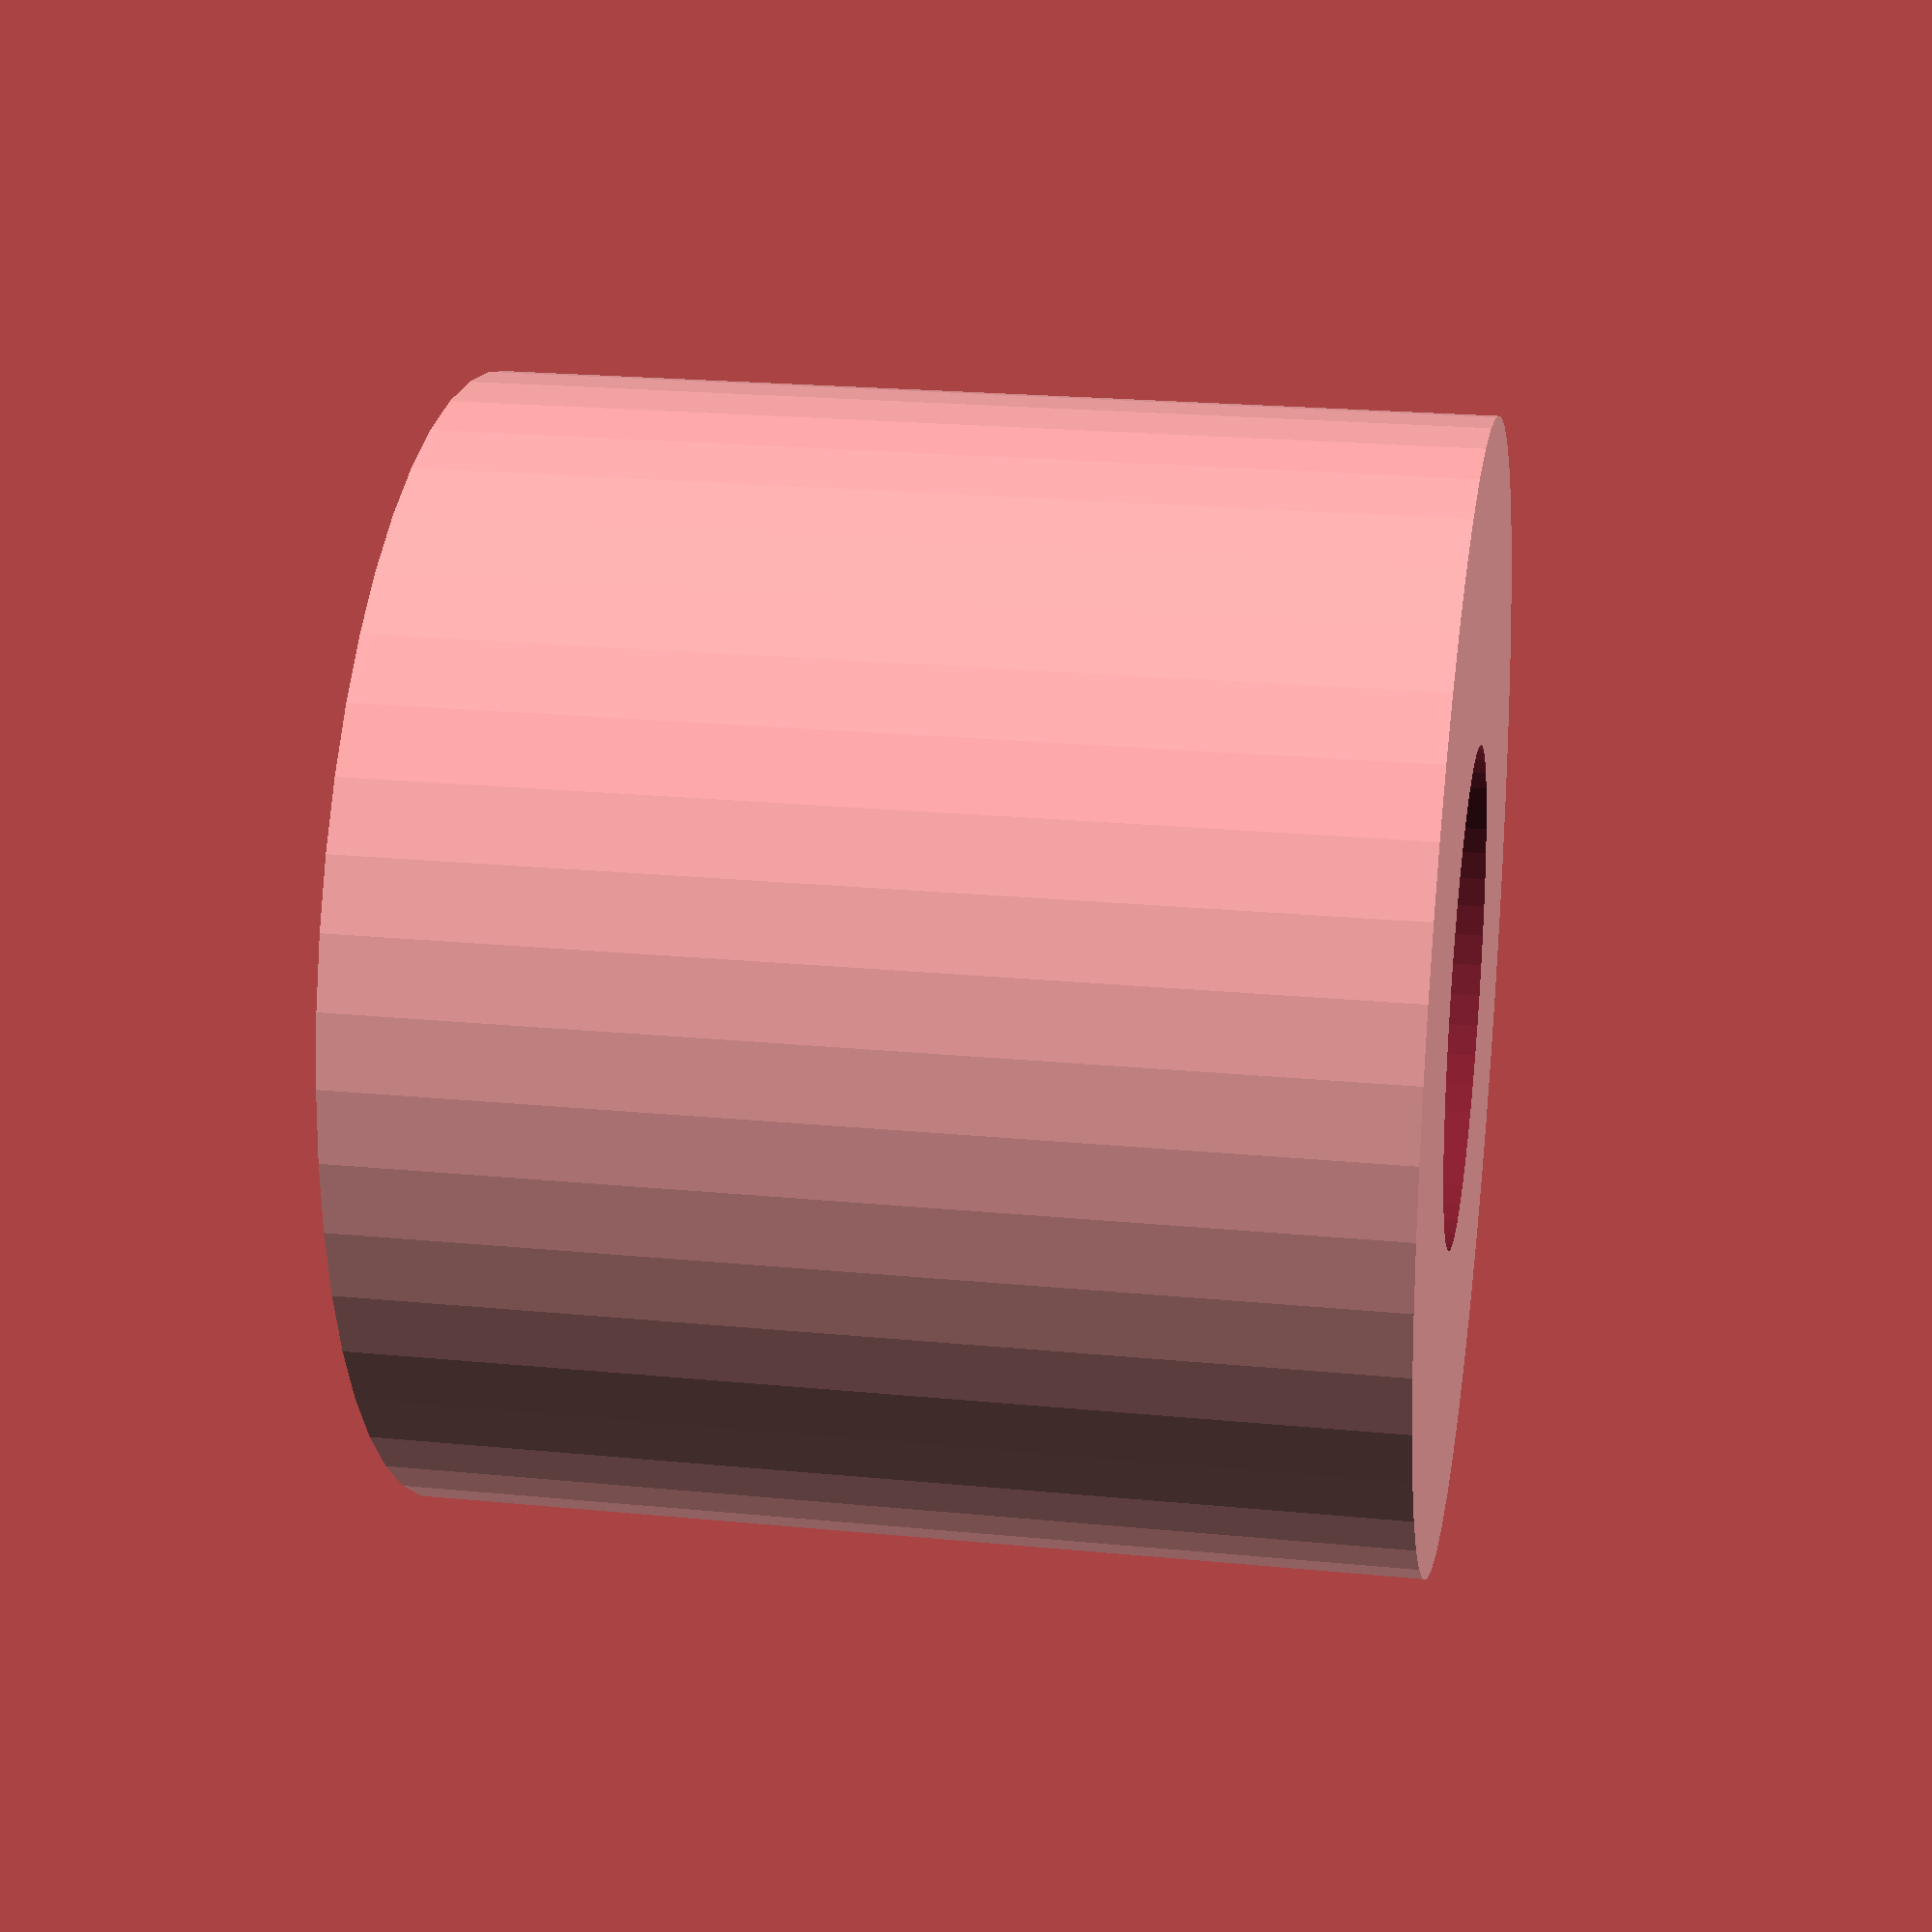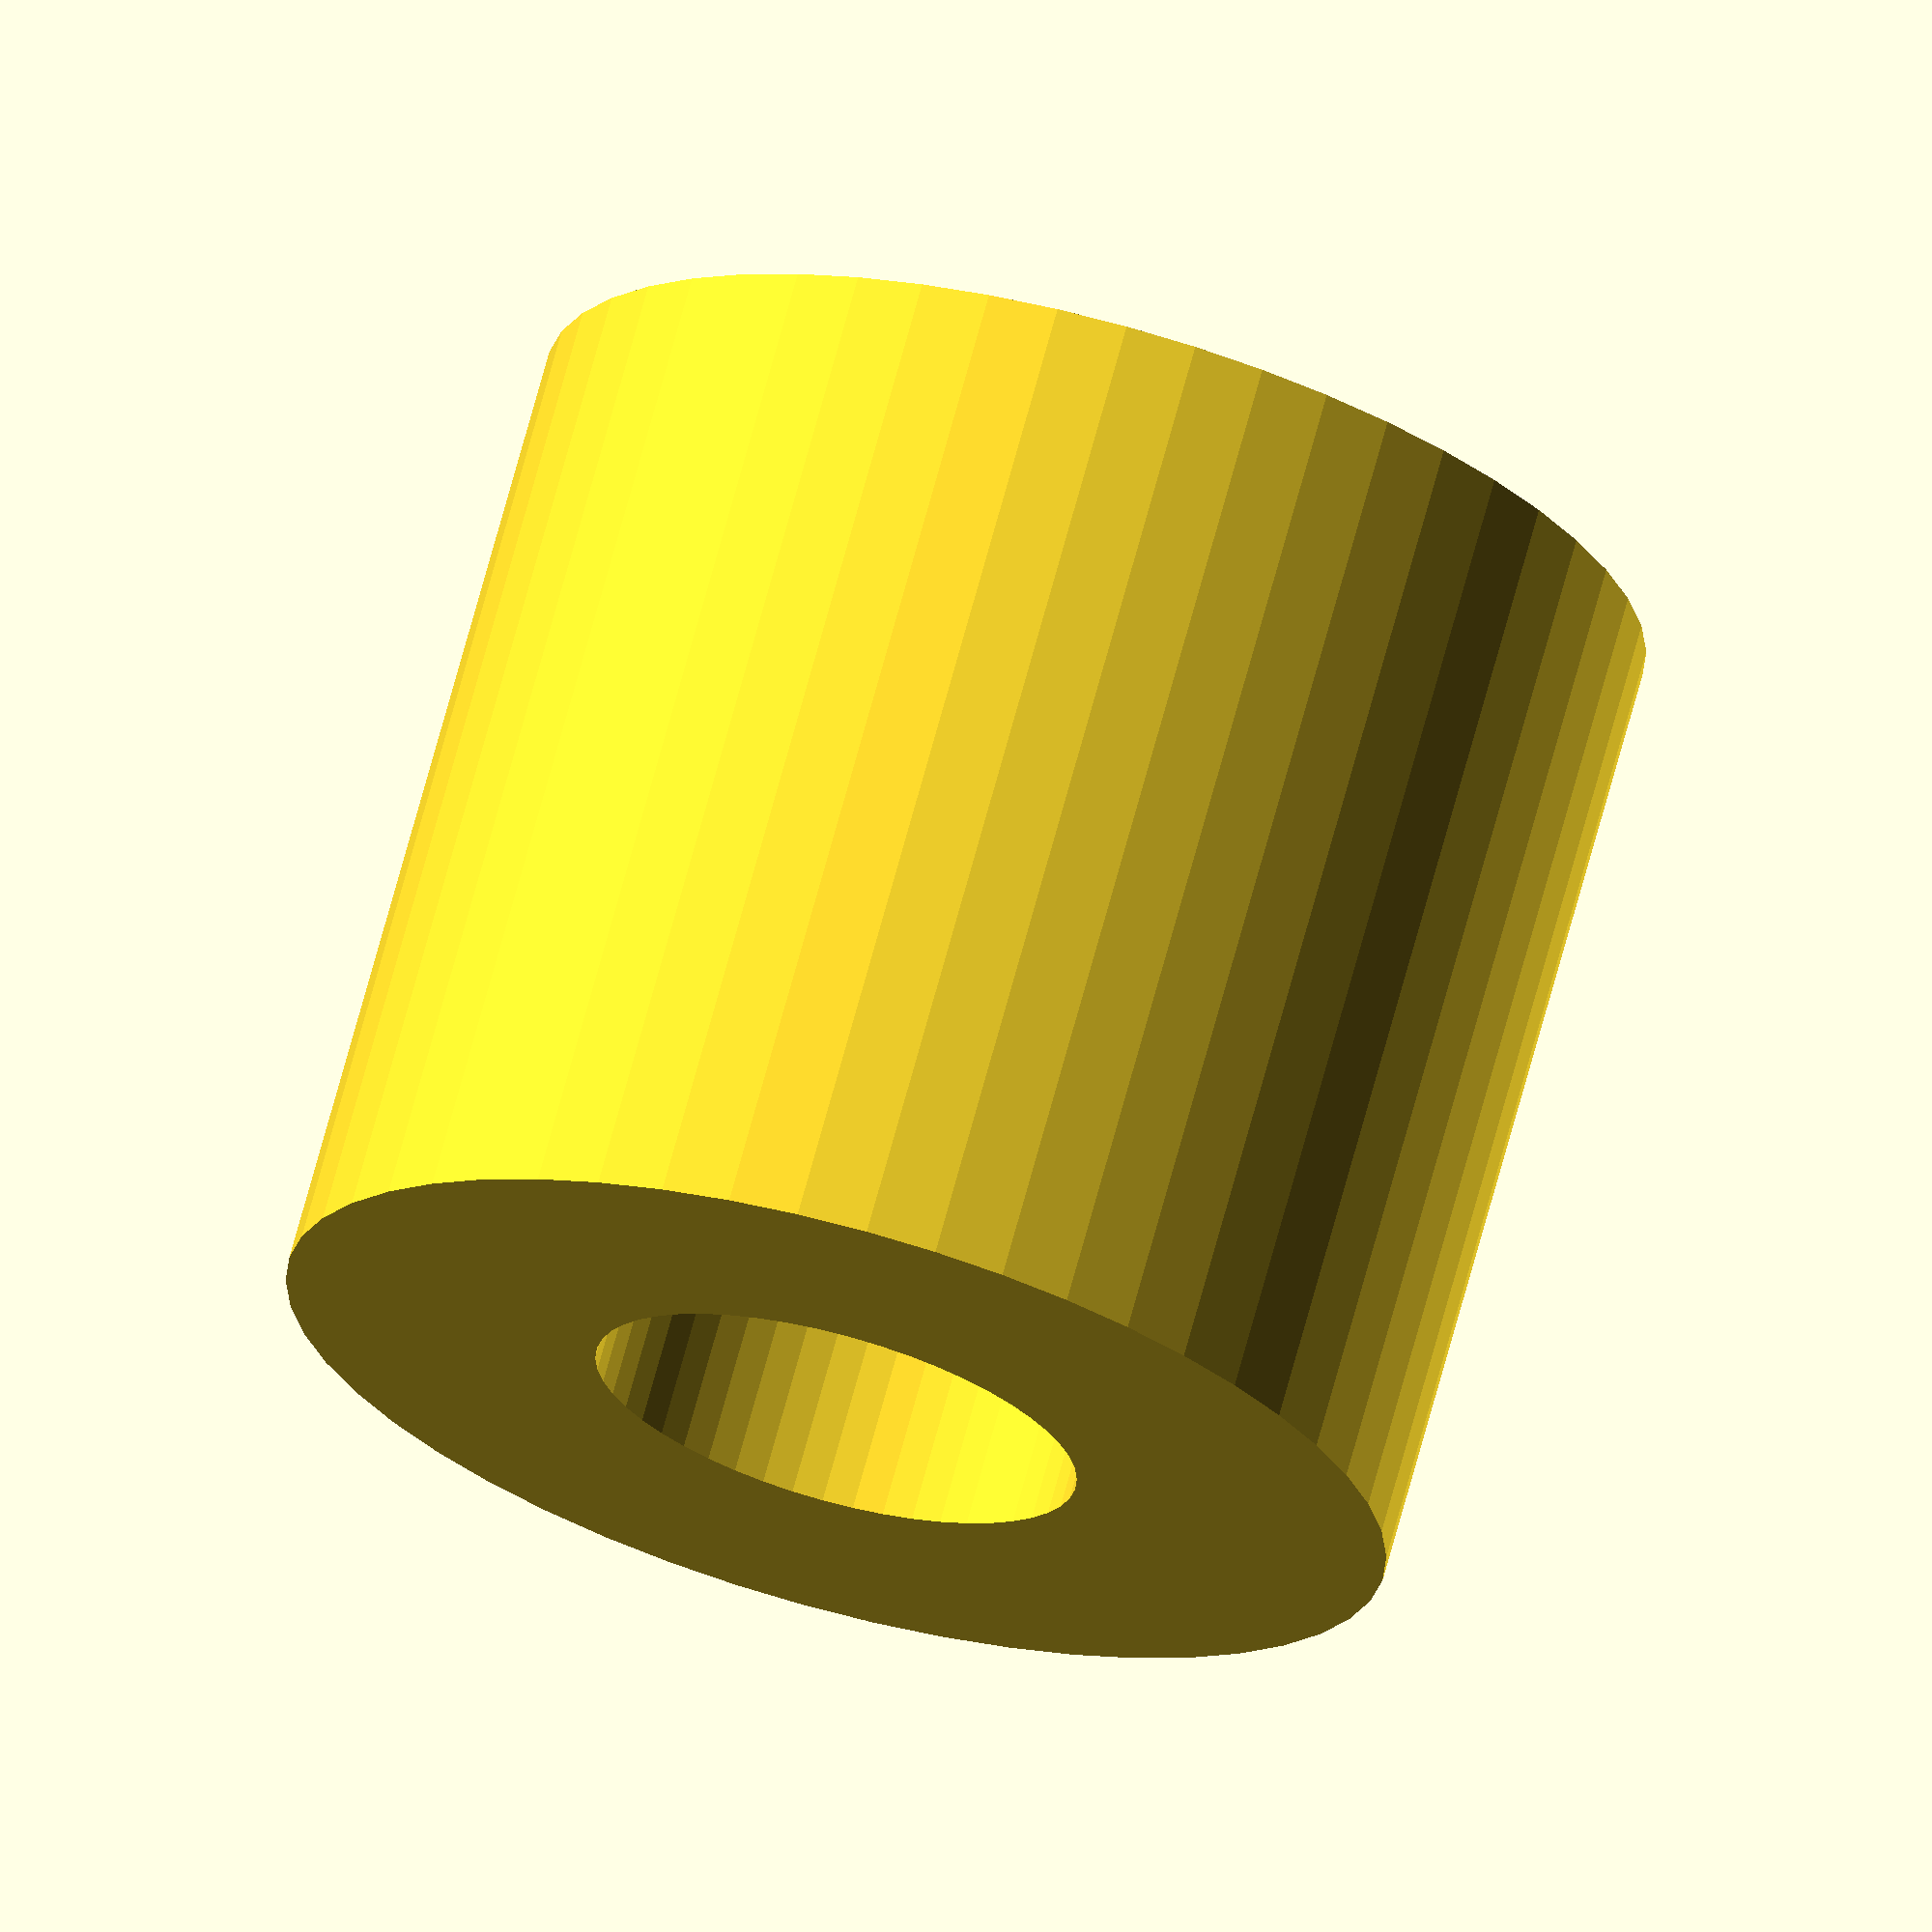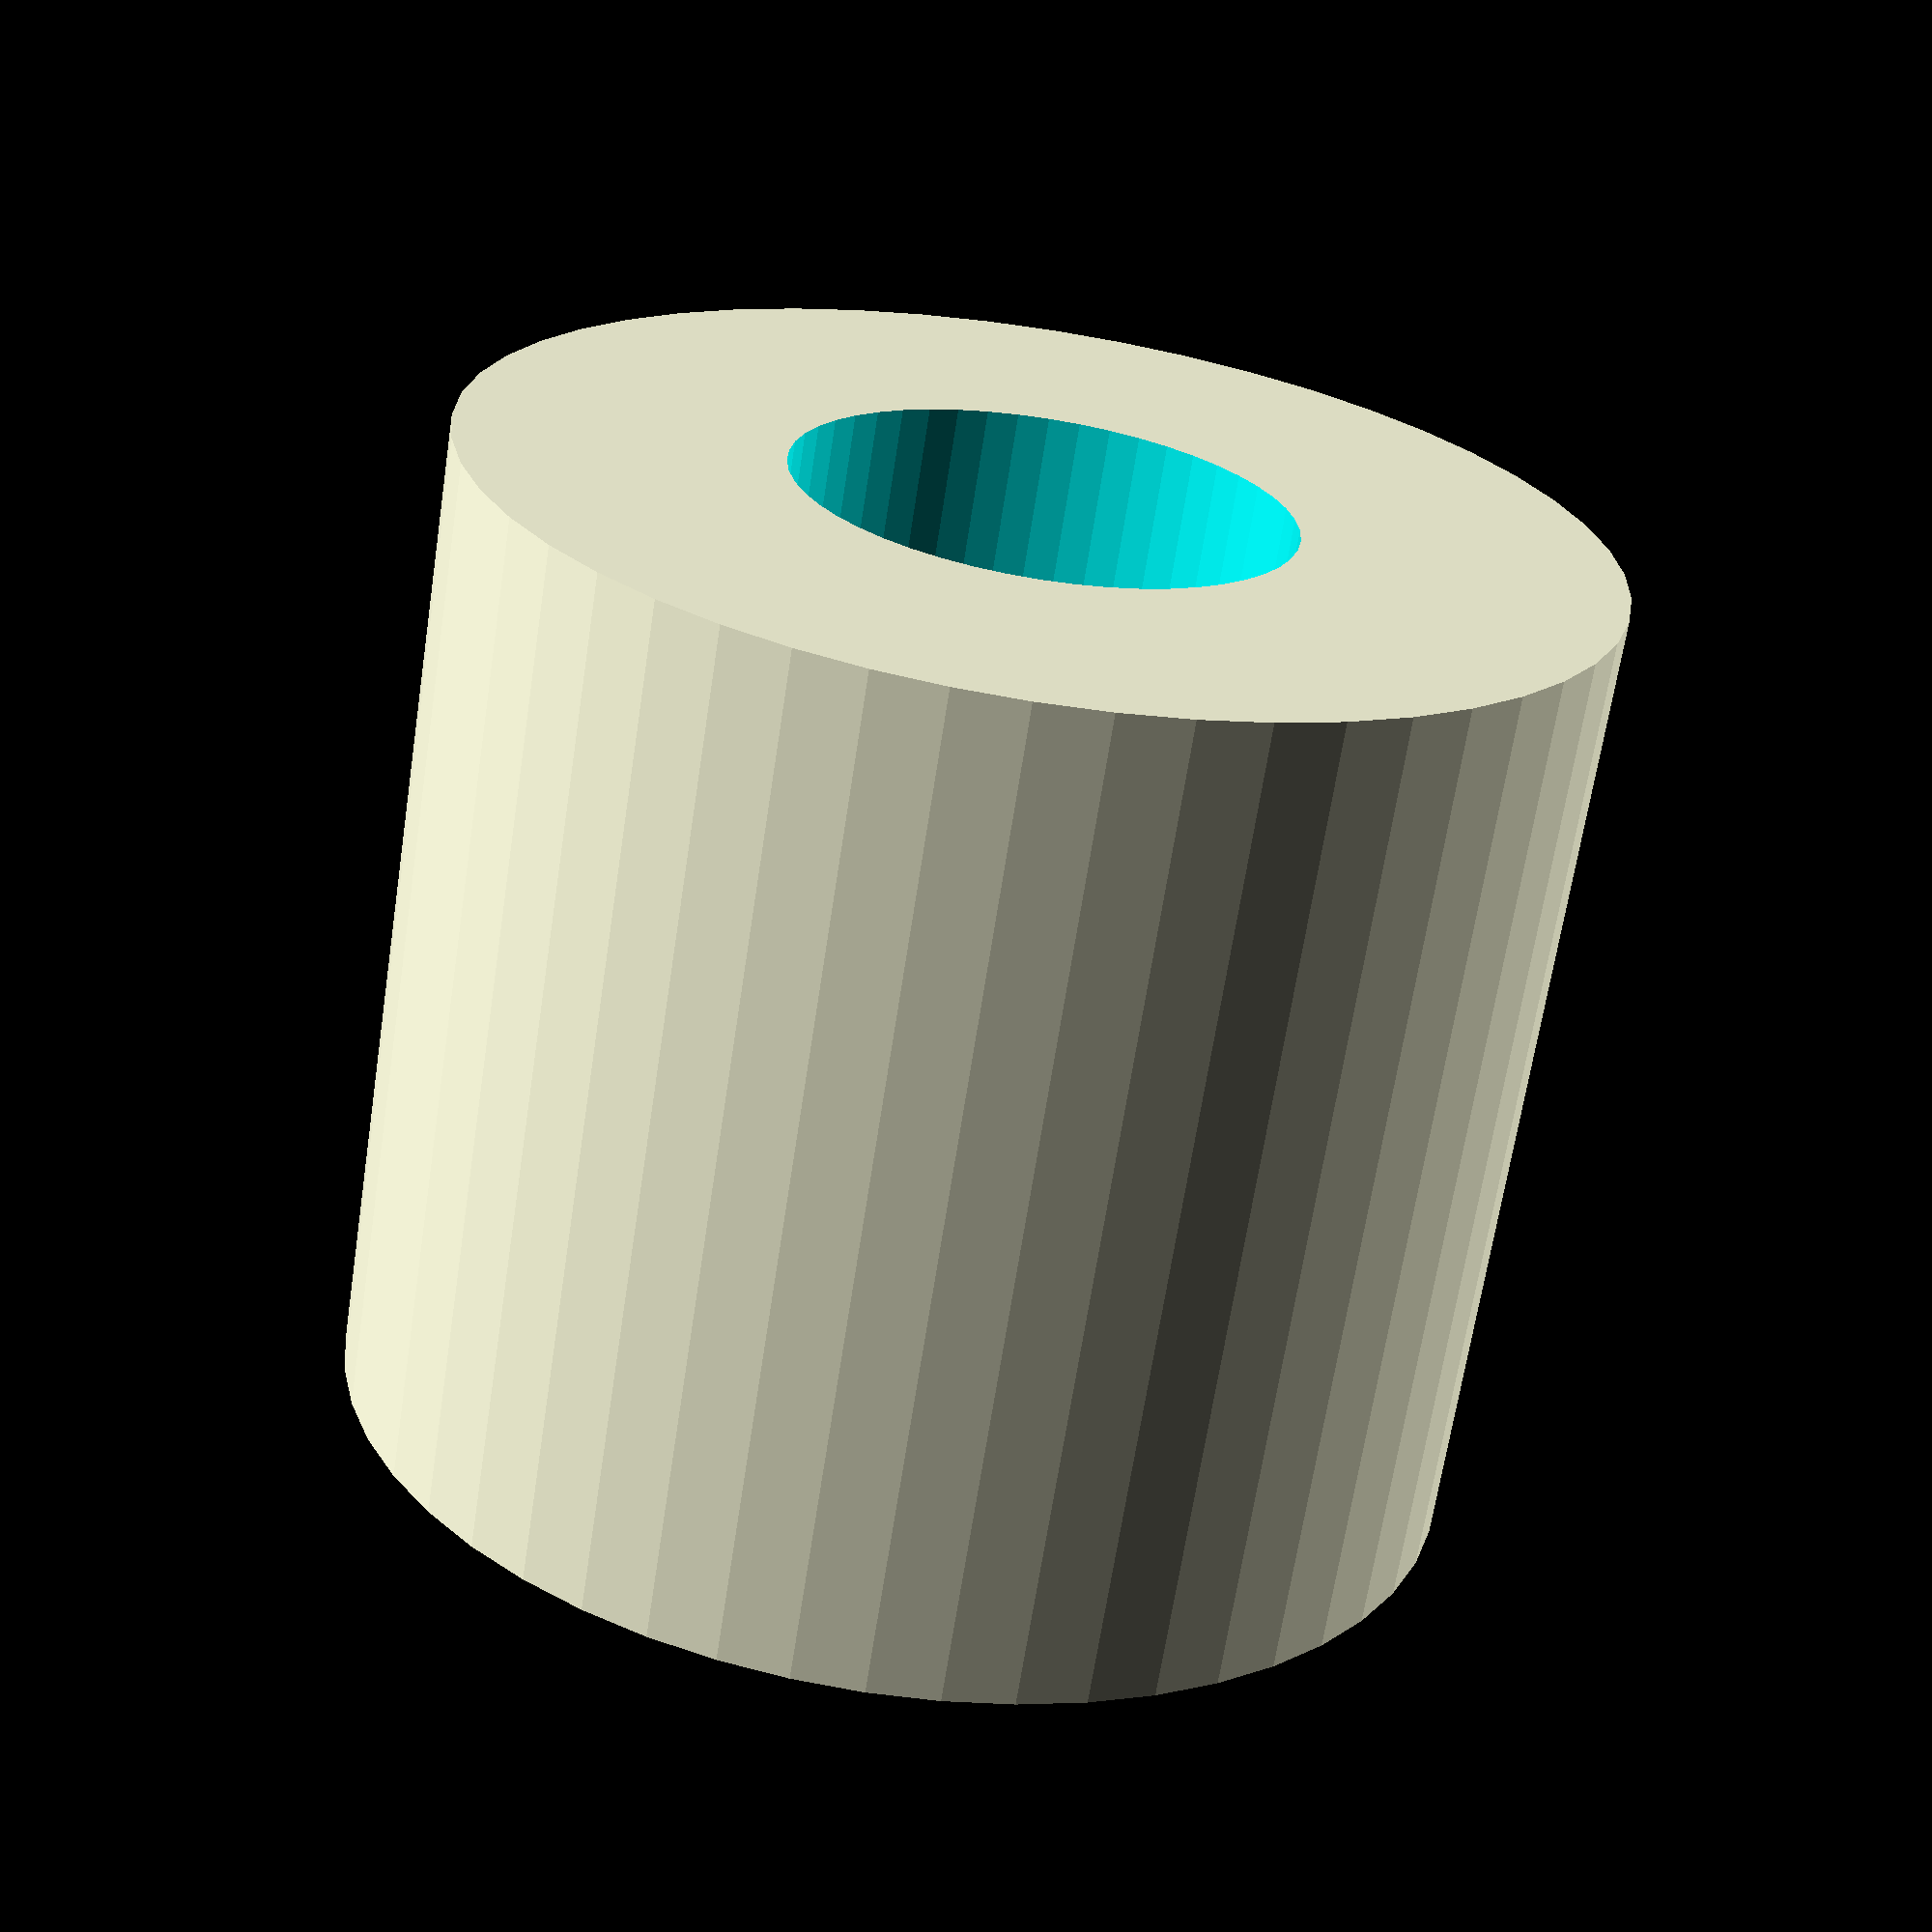
<openscad>
$fn=50;

difference() {
   cylinder(d=8,h=7); // was 4.8
   translate([0,0,-0.5]) cylinder(d=3.5,h=8); // was 3.2
}


</openscad>
<views>
elev=338.2 azim=338.1 roll=279.8 proj=p view=solid
elev=290.0 azim=100.4 roll=15.1 proj=o view=wireframe
elev=246.3 azim=181.7 roll=8.7 proj=p view=wireframe
</views>
